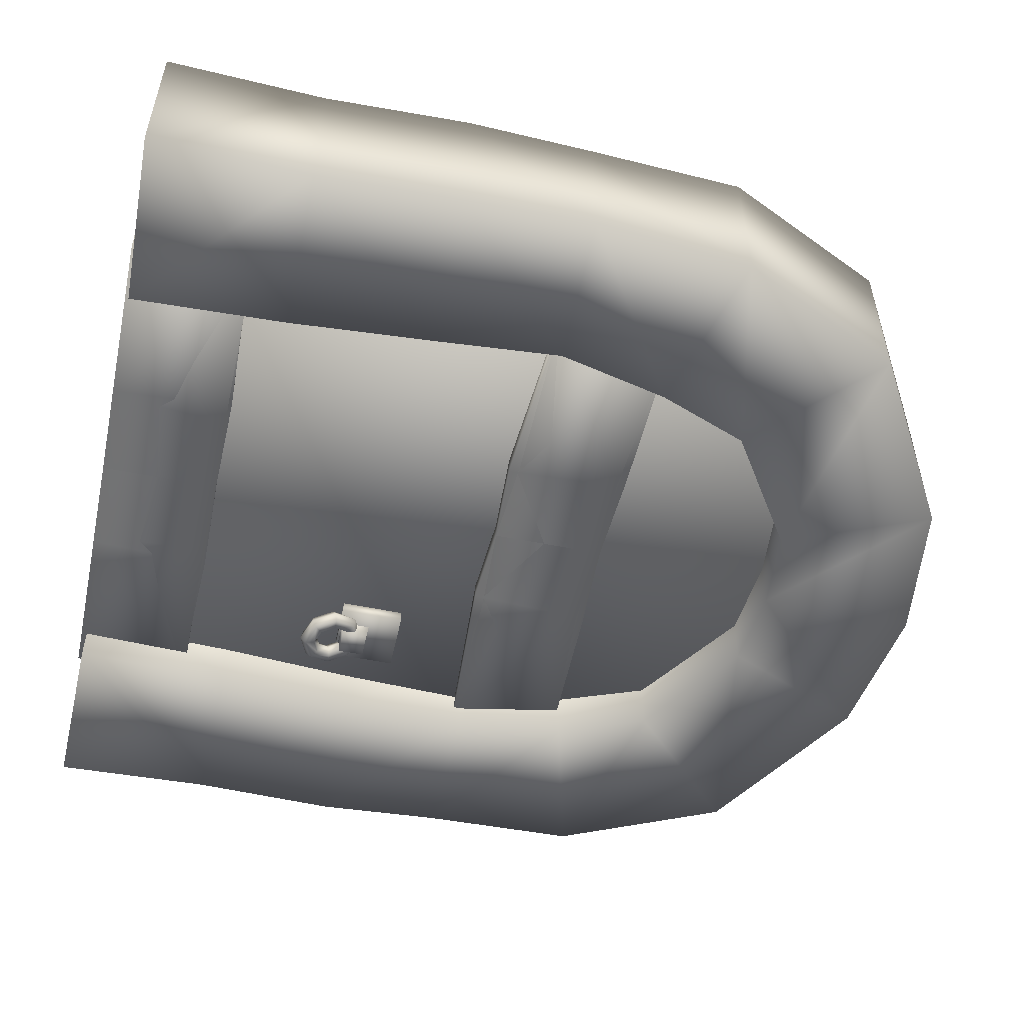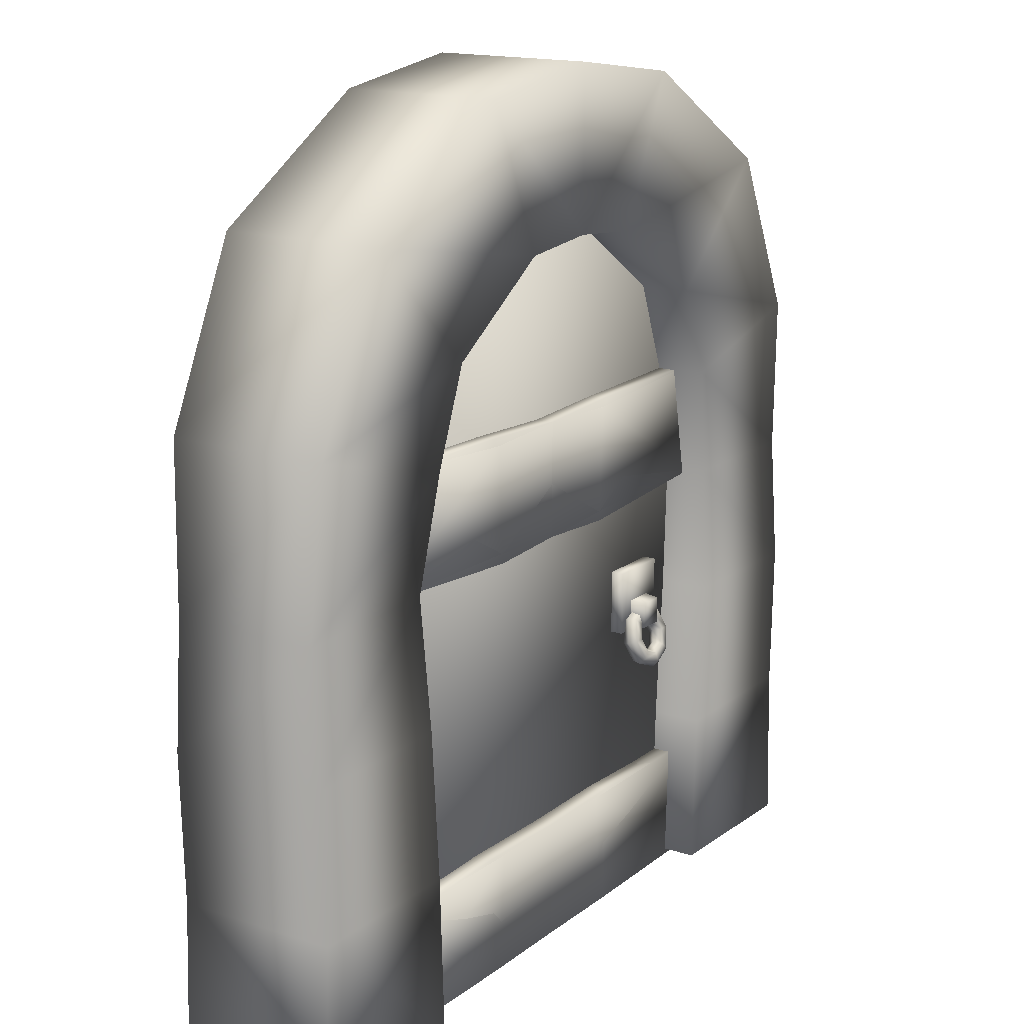
<metadata>
{"format":"obj","ext":"obj","renderer":"f3d","projection":"perspective","resolution":1024,"background":"white","views":[{"elev":-52.8,"azim":77.6,"up":"+Z"},{"elev":16.2,"azim":123.6,"up":"+Y"}]}
</metadata>
<code>
o Stones_low_meshId0_name
v -18.41 0.0711 3.558
v -18.15 7.187 3.558
v -18.15 7.187 -3.558
v -18.41 0.0711 -3.558
v -18.41 0.0711 -3.558
v -18.15 7.187 -3.558
v -10.71 7.187 -3.558
v -10.45 0.2601 -3.558
v -10.71 7.187 3.558
v -10.45 0.2601 3.558
v -18.41 0.0711 -3.558
v -10.45 0.2601 -3.558
v -10.45 0.2601 3.558
v -18.41 0.0711 3.558
v -18.35 13.68 -3.558
v -11.17 13.75 -3.558
v -11.17 13.75 3.558
v -11.4 19.46 -3.22
v -11.4 19.46 3.22
v -18.35 13.68 3.558
v -18.35 13.68 -3.558
v -18.32 19.33 3.22
v -10.45 24.38 3.558
v -17.82 26.35 3.558
v -18.32 19.33 -3.22
v -18.32 19.33 -3.22
v -10.45 24.38 -3.558
v -8.875 28.45 -3.558
v -8.875 28.45 3.558
v -17.82 26.35 -3.558
v -17.82 26.35 -3.558
v -3.687 31.9 -3.558
v -3.687 31.9 3.558
v -14.34 33.77 3.558
v -14.34 33.77 -3.558
v -14.34 33.77 -3.558
v -6.498 38.44 3.558
v 0 32.24 3.558
v 0 39.36 3.558
v -6.498 38.44 -3.558
v -6.498 38.44 -3.558
v 0 39.36 -3.558
v 0 32.24 -3.558
v 0 39.36 -3.558
v 18.41 0.0711 3.558
v 18.41 0.0711 -3.558
v 18.15 7.187 -3.558
v 18.15 7.187 3.558
v 18.41 0.0711 -3.558
v 10.45 0.2601 -3.558
v 10.71 7.187 -3.558
v 18.15 7.187 -3.558
v 10.45 0.2601 3.558
v 10.71 7.187 3.558
v 18.41 0.0711 -3.558
v 18.41 0.0711 3.558
v 10.45 0.2601 3.558
v 10.45 0.2601 -3.558
v 11.17 13.75 -3.558
v 18.35 13.68 -3.558
v 11.17 13.75 3.558
v 11.4 19.46 3.22
v 11.4 19.46 -3.22
v 18.35 13.68 -3.558
v 18.35 13.68 3.558
v 18.32 19.33 3.22
v 17.82 26.35 3.558
v 10.45 24.38 3.558
v 18.32 19.33 -3.22
v 18.32 19.33 -3.22
v 8.875 28.45 3.558
v 8.875 28.45 -3.558
v 10.45 24.38 -3.558
v 17.82 26.35 -3.558
v 17.82 26.35 -3.558
v 3.687 31.9 3.558
v 3.687 31.9 -3.558
v 14.34 33.77 -3.558
v 14.34 33.77 3.558
v 14.34 33.77 -3.558
v 6.498 38.44 3.558
v 6.498 38.44 -3.558
v 6.498 38.44 -3.558
f 4 1 2
f 2 3 4
f 8 5 6
f 6 7 8
f 10 8 7
f 7 9 10
f 1 10 9
f 9 2 1
f 14 11 12
f 12 13 14
f 16 7 6
f 6 15 16
f 19 17 16
f 16 18 19
f 17 9 7
f 7 16 17
f 21 3 2
f 2 20 21
f 20 2 9
f 9 17 20
f 24 22 19
f 19 23 24
f 25 21 20
f 20 22 25
f 22 20 17
f 17 19 22
f 18 16 15
f 15 26 18
f 29 23 27
f 27 28 29
f 27 18 26
f 26 30 27
f 23 19 18
f 18 27 23
f 31 25 22
f 22 24 31
f 33 29 28
f 28 32 33
f 35 31 24
f 24 34 35
f 34 24 23
f 23 29 34
f 28 27 30
f 30 36 28
f 39 37 33
f 33 38 39
f 40 35 34
f 34 37 40
f 37 34 29
f 29 33 37
f 32 28 36
f 36 41 32
f 43 32 41
f 41 42 43
f 38 33 32
f 32 43 38
f 44 40 37
f 37 39 44
f 48 45 46
f 46 47 48
f 52 49 50
f 50 51 52
f 51 50 53
f 53 54 51
f 54 53 45
f 45 48 54
f 58 55 56
f 56 57 58
f 52 51 59
f 59 60 52
f 59 61 62
f 62 63 59
f 51 54 61
f 61 59 51
f 48 47 64
f 64 65 48
f 54 48 65
f 65 61 54
f 62 66 67
f 67 68 62
f 65 64 69
f 69 66 65
f 61 65 66
f 66 62 61
f 60 59 63
f 63 70 60
f 73 68 71
f 71 72 73
f 70 63 73
f 73 74 70
f 63 62 68
f 68 73 63
f 66 69 75
f 75 67 66
f 72 71 76
f 76 77 72
f 67 75 78
f 78 79 67
f 68 67 79
f 79 71 68
f 74 73 72
f 72 80 74
f 76 81 39
f 39 38 76
f 79 78 82
f 82 81 79
f 71 79 81
f 81 76 71
f 80 72 77
f 77 83 80
f 83 77 43
f 43 42 83
f 77 76 38
f 38 43 77
f 81 82 44
f 44 39 81
o DoorWood_low_meshId1_name
v -12.29 0 1.275
v -12.29 32.42 1.275
v -12.29 32.42 -1.275
v -12.29 -0 -1.275
v -12.29 -0 -1.275
v -12.29 32.42 -1.275
v 12.29 32.42 -1.275
v 12.29 -0 -1.275
v 12.29 -0 -1.275
v 12.29 32.42 -1.275
v 12.29 32.42 1.275
v 12.29 0 1.275
v -12.29 -0 -1.275
v 12.29 -0 -1.275
f 87 84 85
f 85 86 87
f 91 88 89
f 89 90 91
f 95 92 93
f 93 94 95
f 84 95 94
f 94 85 84
f 84 96 97
f 97 95 84
f 94 90 89
f 89 85 94
o Metal_low_meshId2_name
v -12.03 19.18 2.053
v -12.03 24.35 2.053
v -12.03 24.35 1.087
v -12.03 19.18 1.087
v 4.345 19.1 1.142
v 4.488 24.2 1.096
v 12.03 24.35 1.087
v 12.03 19.18 1.087
v 12.03 19.18 1.087
v 12.03 24.35 1.087
v 12.03 24.35 2.053
v 12.03 19.18 2.053
v -3.875 18.67 2.107
v -4.119 23.83 2.114
v 4.345 19.1 1.142
v 12.03 19.18 1.087
v 4.304 19.13 2.108
v -4.139 23.84 1.148
v -12.03 24.35 1.087
v 4.447 24.22 2.062
v -12.03 19.18 1.087
v -3.895 18.68 1.141
v -12.03 19.18 1.087
v -3.895 18.68 1.141
v -12.03 0.1259 2.053
v -12.03 5.297 2.053
v -12.03 5.297 1.087
v -12.03 0.1259 1.087
v 4.515 -0.0243 1.112
v 4.764 5.395 1.064
v 12.19 5.17 1.087
v 12.19 -0.000732 1.087
v 12.19 -0.000732 1.087
v 12.19 5.17 1.087
v 12.19 5.17 2.053
v 12.19 -0.000732 2.053
v -4.199 0.01578 2.116
v -3.795 5.261 2.123
v 4.515 -0.0243 1.112
v 12.19 -0.000732 1.087
v 4.471 0.00516 2.14
v -3.815 5.267 1.14
v -12.03 5.297 1.087
v 4.72 5.424 2.092
v -12.03 0.1259 1.087
v -4.218 0.02162 1.133
v -12.03 0.1259 1.087
v -4.218 0.02162 1.133
v 12.03 19.18 2.053
v 12.03 24.35 2.053
v 12.03 24.35 1.087
v 12.03 19.18 1.087
v -4.345 19.1 1.142
v -4.488 24.2 1.096
v -12.03 24.35 1.087
v -12.03 19.18 1.087
v -12.03 19.18 1.087
v -12.03 24.35 1.087
v -12.03 24.35 2.053
v -12.03 19.18 2.053
v 3.875 18.67 2.107
v 4.119 23.83 2.114
v -4.345 19.1 1.142
v -12.03 19.18 1.087
v -4.304 19.13 2.108
v 4.139 23.84 1.148
v 12.03 24.35 1.087
v -4.447 24.22 2.062
v 12.03 19.18 1.087
v 3.895 18.68 1.141
v 12.03 19.18 1.087
v 3.895 18.68 1.141
v 12.03 0.1259 2.053
v 12.03 5.297 2.053
v 12.03 5.297 1.087
v 12.03 0.1259 1.087
v -4.515 -0.0243 1.112
v -4.764 5.395 1.064
v -12.19 5.17 1.087
v -12.19 -0.000732 1.087
v -12.19 -0.000732 1.087
v -12.19 5.17 1.087
v -12.19 5.17 2.053
v -12.19 -0.000732 2.053
v 4.199 0.01578 2.116
v 3.795 5.261 2.123
v -4.515 -0.0243 1.112
v -12.19 -0.000732 1.087
v -4.471 0.00516 2.14
v 3.815 5.267 1.14
v 12.03 5.297 1.087
v -4.72 5.424 2.092
v 12.03 0.1259 1.087
v 4.218 0.02162 1.133
v 12.03 0.1259 1.087
v 4.218 0.02162 1.133
v -12.03 19.18 -2.053
v -12.03 24.35 -2.053
v -12.03 24.35 -1.087
v -12.03 19.18 -1.087
v 4.345 19.1 -1.142
v 4.488 24.2 -1.096
v 12.03 24.35 -1.087
v 12.03 19.18 -1.087
v 12.03 19.18 -1.087
v 12.03 24.35 -1.087
v 12.03 24.35 -2.053
v 12.03 19.18 -2.053
v -3.875 18.67 -2.107
v -4.119 23.83 -2.114
v 4.345 19.1 -1.142
v 12.03 19.18 -1.087
v 4.304 19.13 -2.108
v -4.139 23.84 -1.148
v -12.03 24.35 -1.087
v 4.447 24.22 -2.062
v -12.03 19.18 -1.087
v -3.895 18.68 -1.141
v -12.03 19.18 -1.087
v -3.895 18.68 -1.141
v -12.03 0.1259 -2.053
v -12.03 5.297 -2.053
v -12.03 5.297 -1.087
v -12.03 0.1259 -1.087
v 4.515 -0.0243 -1.112
v 4.764 5.395 -1.064
v 12.19 5.17 -1.087
v 12.19 -0.000732 -1.087
v 12.19 -0.000732 -1.087
v 12.19 5.17 -1.087
v 12.19 5.17 -2.053
v 12.19 -0.000732 -2.053
v -4.199 0.01578 -2.116
v -3.795 5.261 -2.123
v 4.515 -0.0243 -1.112
v 12.19 -0.000732 -1.087
v 4.471 0.00516 -2.14
v -3.815 5.267 -1.14
v -12.03 5.297 -1.087
v 4.72 5.424 -2.092
v -12.03 0.1259 -1.087
v -4.218 0.02162 -1.133
v -12.03 0.1259 -1.087
v -4.218 0.02162 -1.133
v 12.03 19.18 -2.053
v 12.03 24.35 -2.053
v 12.03 24.35 -1.087
v 12.03 19.18 -1.087
v -4.345 19.1 -1.142
v -4.488 24.2 -1.096
v -12.03 24.35 -1.087
v -12.03 19.18 -1.087
v -12.03 19.18 -1.087
v -12.03 24.35 -1.087
v -12.03 24.35 -2.053
v -12.03 19.18 -2.053
v 3.875 18.67 -2.107
v 4.119 23.83 -2.114
v -4.345 19.1 -1.142
v -12.03 19.18 -1.087
v -4.304 19.13 -2.108
v 4.139 23.84 -1.148
v 12.03 24.35 -1.087
v -4.447 24.22 -2.062
v 12.03 19.18 -1.087
v 3.895 18.68 -1.141
v 12.03 19.18 -1.087
v 3.895 18.68 -1.141
v 12.03 0.1259 -2.053
v 12.03 5.297 -2.053
v 12.03 5.297 -1.087
v 12.03 0.1259 -1.087
v -4.515 -0.0243 -1.112
v -4.764 5.395 -1.064
v -12.19 5.17 -1.087
v -12.19 -0.000732 -1.087
v -12.19 -0.000732 -1.087
v -12.19 5.17 -1.087
v -12.19 5.17 -2.053
v -12.19 -0.000732 -2.053
v 4.199 0.01578 -2.116
v 3.795 5.261 -2.123
v -4.515 -0.0243 -1.112
v -12.19 -0.000732 -1.087
v -4.471 0.00516 -2.14
v 3.815 5.267 -1.14
v 12.03 5.297 -1.087
v -4.72 5.424 -2.092
v 12.03 0.1259 -1.087
v 4.218 0.02162 -1.133
v 12.03 0.1259 -1.087
v 4.218 0.02162 -1.133
f 101 98 99
f 99 100 101
f 105 102 103
f 103 104 105
f 109 106 107
f 107 108 109
f 98 110 111
f 111 99 98
f 114 112 113
f 113 109 114
f 111 115 116
f 116 99 111
f 108 104 103
f 103 117 108
f 117 103 115
f 115 111 117
f 98 118 119
f 119 110 98
f 110 119 112
f 112 114 110
f 114 109 108
f 108 117 114
f 110 114 117
f 117 111 110
f 121 120 116
f 116 115 121
f 102 121 115
f 115 103 102
f 125 122 123
f 123 124 125
f 129 126 127
f 127 128 129
f 133 130 131
f 131 132 133
f 122 134 135
f 135 123 122
f 138 136 137
f 137 133 138
f 135 139 140
f 140 123 135
f 132 128 127
f 127 141 132
f 141 127 139
f 139 135 141
f 122 142 143
f 143 134 122
f 134 143 136
f 136 138 134
f 138 133 132
f 132 141 138
f 134 138 141
f 141 135 134
f 145 144 140
f 140 139 145
f 126 145 139
f 139 127 126
f 149 147 146
f 147 149 148
f 153 151 150
f 151 153 152
f 157 155 154
f 155 157 156
f 146 159 158
f 159 146 147
f 162 161 160
f 161 162 157
f 159 164 163
f 164 159 147
f 156 151 152
f 151 156 165
f 165 163 151
f 163 165 159
f 146 167 166
f 167 146 158
f 158 160 167
f 160 158 162
f 162 156 157
f 156 162 165
f 158 165 162
f 165 158 159
f 169 164 168
f 164 169 163
f 150 163 169
f 163 150 151
f 173 171 170
f 171 173 172
f 177 175 174
f 175 177 176
f 181 179 178
f 179 181 180
f 170 183 182
f 183 170 171
f 186 185 184
f 185 186 181
f 183 188 187
f 188 183 171
f 180 175 176
f 175 180 189
f 189 187 175
f 187 189 183
f 170 191 190
f 191 170 182
f 182 184 191
f 184 182 186
f 186 180 181
f 180 186 189
f 182 189 186
f 189 182 183
f 193 188 192
f 188 193 187
f 174 187 193
f 187 174 175
f 197 195 194
f 195 197 196
f 201 199 198
f 199 201 200
f 205 203 202
f 203 205 204
f 194 207 206
f 207 194 195
f 210 209 208
f 209 210 205
f 207 212 211
f 212 207 195
f 204 199 200
f 199 204 213
f 213 211 199
f 211 213 207
f 194 215 214
f 215 194 206
f 206 208 215
f 208 206 210
f 210 204 205
f 204 210 213
f 206 213 210
f 213 206 207
f 217 212 216
f 212 217 211
f 198 211 217
f 211 198 199
f 221 219 218
f 219 221 220
f 225 223 222
f 223 225 224
f 229 227 226
f 227 229 228
f 218 231 230
f 231 218 219
f 234 233 232
f 233 234 229
f 231 236 235
f 236 231 219
f 228 223 224
f 223 228 237
f 237 235 223
f 235 237 231
f 218 239 238
f 239 218 230
f 230 232 239
f 232 230 234
f 234 228 229
f 228 234 237
f 230 237 234
f 237 230 231
f 241 236 240
f 236 241 235
f 222 235 241
f 235 222 223
f 245 242 243
f 243 244 245
f 249 246 247
f 247 248 249
f 253 250 251
f 251 252 253
f 242 254 255
f 255 243 242
f 258 256 257
f 257 253 258
f 255 259 260
f 260 243 255
f 252 248 247
f 247 261 252
f 261 247 259
f 259 255 261
f 242 262 263
f 263 254 242
f 254 263 256
f 256 258 254
f 258 253 252
f 252 261 258
f 254 258 261
f 261 255 254
f 265 264 260
f 260 259 265
f 246 265 259
f 259 247 246
f 269 266 267
f 267 268 269
f 273 270 271
f 271 272 273
f 277 274 275
f 275 276 277
f 266 278 279
f 279 267 266
f 282 280 281
f 281 277 282
f 279 283 284
f 284 267 279
f 276 272 271
f 271 285 276
f 285 271 283
f 283 279 285
f 266 286 287
f 287 278 266
f 278 287 280
f 280 282 278
f 282 277 276
f 276 285 282
f 278 282 285
f 285 279 278
f 289 288 284
f 284 283 289
f 270 289 283
f 283 271 270
o HandleBase_low_meshId3_name
v -9.335 12.52 1.089
v -9.335 15.43 1.089
v -6.43 15.43 1.089
v -6.43 12.52 1.089
v -9.335 12.52 1.851
v -6.43 12.52 1.851
v -6.43 15.43 1.851
v -9.335 15.43 1.851
v -6.43 12.52 1.089
v -6.43 15.43 1.089
v -9.335 15.43 1.089
v -9.335 12.52 1.089
v -9.335 12.52 1.089
v -6.43 12.52 1.089
v -8.468 12.68 2.531
v -8.468 13.86 2.531
v -8.652 14.05 0.8241
v -8.652 12.5 0.8241
v -8.652 12.5 0.8241
v -8.652 14.05 0.8241
v -7.104 14.05 0.8241
v -7.104 12.5 0.8241
v -7.104 12.5 0.8241
v -7.104 14.05 0.8241
v -7.288 13.86 2.531
v -7.288 12.68 2.531
v -8.652 12.5 0.8241
v -7.104 12.5 0.8241
v -9.335 12.52 -1.089
v -9.335 15.43 -1.089
v -6.43 15.43 -1.089
v -6.43 12.52 -1.089
v -9.335 12.52 -1.851
v -6.43 12.52 -1.851
v -6.43 15.43 -1.851
v -9.335 15.43 -1.851
v -6.43 12.52 -1.089
v -6.43 15.43 -1.089
v -9.335 15.43 -1.089
v -9.335 12.52 -1.089
v -9.335 12.52 -1.089
v -6.43 12.52 -1.089
v -8.468 12.68 -2.531
v -8.468 13.86 -2.531
v -8.652 14.05 -0.8241
v -8.652 12.5 -0.8241
v -8.652 12.5 -0.8241
v -8.652 14.05 -0.8241
v -7.104 14.05 -0.8241
v -7.104 12.5 -0.8241
v -7.104 12.5 -0.8241
v -7.104 14.05 -0.8241
v -7.288 13.86 -2.531
v -7.288 12.68 -2.531
v -8.652 12.5 -0.8241
v -7.104 12.5 -0.8241
f 293 290 291
f 291 292 293
f 297 294 295
f 295 296 297
f 295 298 299
f 299 296 295
f 297 300 301
f 301 294 297
f 296 292 291
f 291 297 296
f 294 302 303
f 303 295 294
f 307 304 305
f 305 306 307
f 311 308 309
f 309 310 311
f 315 312 313
f 313 314 315
f 304 315 314
f 314 305 304
f 304 316 317
f 317 315 304
f 314 310 309
f 309 305 314
f 321 319 318
f 319 321 320
f 325 323 322
f 323 325 324
f 323 327 326
f 327 323 324
f 325 329 328
f 329 325 322
f 324 319 320
f 319 324 325
f 322 331 330
f 331 322 323
f 335 333 332
f 333 335 334
f 339 337 336
f 337 339 338
f 343 341 340
f 341 343 342
f 332 342 343
f 342 332 333
f 332 345 344
f 345 332 343
f 342 337 338
f 337 342 333
o Handle_low_meshId4_name
v -6.331 12.14 2.261
v -6.784 13.19 1.955
v -6.926 13.16 2.341
v -6.532 12.25 2.608
v -7.225 12.88 2.44
v -6.955 12.25 2.623
v -7.387 12.61 2.124
v -7.184 12.14 2.261
v -7.184 12.14 2.261
v -7.387 12.61 2.124
v -7.225 12.66 1.716
v -6.955 12.04 1.899
v -6.926 12.96 1.648
v -6.532 12.04 1.914
v -6.784 13.19 1.955
v -6.331 12.14 2.261
v -7.878 13.63 1.828
v -7.878 13.54 2.231
v -7.878 13.14 2.365
v -7.878 12.81 2.067
v -7.878 12.81 2.067
v -7.878 12.92 1.64
v -7.878 13.33 1.537
v -7.878 13.63 1.828
v -8.971 13.19 1.955
v -8.83 13.16 2.341
v -8.53 12.88 2.44
v -8.368 12.61 2.124
v -8.368 12.61 2.124
v -8.53 12.66 1.716
v -8.83 12.96 1.648
v -8.971 13.19 1.955
v -9.424 12.14 2.261
v -9.224 12.25 2.608
v -8.801 12.25 2.623
v -8.571 12.14 2.261
v -8.571 12.14 2.261
v -8.801 12.04 1.899
v -9.224 12.04 1.914
v -9.424 12.14 2.261
v -8.971 11.09 2.567
v -8.83 11.33 2.874
v -8.53 11.62 2.806
v -8.368 11.67 2.398
v -8.368 11.67 2.398
v -8.53 11.41 2.081
v -8.83 11.13 2.181
v -8.971 11.09 2.567
v -7.878 10.66 2.694
v -7.878 10.95 2.985
v -7.878 11.36 2.882
v -7.878 11.48 2.455
v -7.878 11.48 2.455
v -7.878 11.15 2.157
v -7.878 10.75 2.291
v -7.878 10.66 2.694
v -6.784 11.09 2.567
v -6.926 11.33 2.874
v -7.225 11.62 2.806
v -7.387 11.67 2.398
v -7.387 11.67 2.398
v -7.225 11.41 2.081
v -6.926 11.13 2.181
v -6.784 11.09 2.567
v -6.331 12.14 -2.261
v -6.784 13.19 -1.955
v -6.926 13.16 -2.341
v -6.532 12.25 -2.608
v -7.225 12.88 -2.44
v -6.955 12.25 -2.623
v -7.387 12.61 -2.124
v -7.184 12.14 -2.261
v -7.184 12.14 -2.261
v -7.387 12.61 -2.124
v -7.225 12.66 -1.716
v -6.955 12.04 -1.899
v -6.926 12.96 -1.648
v -6.532 12.04 -1.914
v -6.784 13.19 -1.955
v -6.331 12.14 -2.261
v -7.878 13.63 -1.828
v -7.878 13.54 -2.231
v -7.878 13.14 -2.365
v -7.878 12.81 -2.067
v -7.878 12.81 -2.067
v -7.878 12.92 -1.64
v -7.878 13.33 -1.537
v -7.878 13.63 -1.828
v -8.971 13.19 -1.955
v -8.83 13.16 -2.341
v -8.53 12.88 -2.44
v -8.368 12.61 -2.124
v -8.368 12.61 -2.124
v -8.53 12.66 -1.716
v -8.83 12.96 -1.648
v -8.971 13.19 -1.955
v -9.424 12.14 -2.261
v -9.224 12.25 -2.608
v -8.801 12.25 -2.623
v -8.571 12.14 -2.261
v -8.571 12.14 -2.261
v -8.801 12.04 -1.899
v -9.224 12.04 -1.914
v -9.424 12.14 -2.261
v -8.971 11.09 -2.567
v -8.83 11.33 -2.874
v -8.53 11.62 -2.806
v -8.368 11.67 -2.398
v -8.368 11.67 -2.398
v -8.53 11.41 -2.081
v -8.83 11.13 -2.181
v -8.971 11.09 -2.567
v -7.878 10.66 -2.694
v -7.878 10.95 -2.985
v -7.878 11.36 -2.882
v -7.878 11.48 -2.455
v -7.878 11.48 -2.455
v -7.878 11.15 -2.157
v -7.878 10.75 -2.291
v -7.878 10.66 -2.694
v -6.784 11.09 -2.567
v -6.926 11.33 -2.874
v -7.225 11.62 -2.806
v -7.387 11.67 -2.398
v -7.387 11.67 -2.398
v -7.225 11.41 -2.081
v -6.926 11.13 -2.181
v -6.784 11.09 -2.567
f 349 346 347
f 347 348 349
f 351 349 348
f 348 350 351
f 353 351 350
f 350 352 353
f 357 354 355
f 355 356 357
f 359 357 356
f 356 358 359
f 361 359 358
f 358 360 361
f 348 347 362
f 362 363 348
f 350 348 363
f 363 364 350
f 352 350 364
f 364 365 352
f 356 355 366
f 366 367 356
f 358 356 367
f 367 368 358
f 360 358 368
f 368 369 360
f 363 362 370
f 370 371 363
f 364 363 371
f 371 372 364
f 365 364 372
f 372 373 365
f 367 366 374
f 374 375 367
f 368 367 375
f 375 376 368
f 369 368 376
f 376 377 369
f 371 370 378
f 378 379 371
f 372 371 379
f 379 380 372
f 373 372 380
f 380 381 373
f 375 374 382
f 382 383 375
f 376 375 383
f 383 384 376
f 377 376 384
f 384 385 377
f 379 378 386
f 386 387 379
f 380 379 387
f 387 388 380
f 381 380 388
f 388 389 381
f 383 382 390
f 390 391 383
f 384 383 391
f 391 392 384
f 385 384 392
f 392 393 385
f 387 386 394
f 394 395 387
f 388 387 395
f 395 396 388
f 389 388 396
f 396 397 389
f 391 390 398
f 398 399 391
f 392 391 399
f 399 400 392
f 393 392 400
f 400 401 393
f 395 394 402
f 402 403 395
f 396 395 403
f 403 404 396
f 397 396 404
f 404 405 397
f 399 398 406
f 406 407 399
f 400 399 407
f 407 408 400
f 401 400 408
f 408 409 401
f 403 402 346
f 346 349 403
f 404 403 349
f 349 351 404
f 405 404 351
f 351 353 405
f 407 406 354
f 354 357 407
f 408 407 357
f 357 359 408
f 409 408 359
f 359 361 409
f 413 411 410
f 411 413 412
f 415 412 413
f 412 415 414
f 417 414 415
f 414 417 416
f 421 419 418
f 419 421 420
f 423 420 421
f 420 423 422
f 425 422 423
f 422 425 424
f 412 426 411
f 426 412 427
f 414 427 412
f 427 414 428
f 416 428 414
f 428 416 429
f 420 430 419
f 430 420 431
f 422 431 420
f 431 422 432
f 424 432 422
f 432 424 433
f 427 434 426
f 434 427 435
f 428 435 427
f 435 428 436
f 429 436 428
f 436 429 437
f 431 438 430
f 438 431 439
f 432 439 431
f 439 432 440
f 433 440 432
f 440 433 441
f 435 442 434
f 442 435 443
f 436 443 435
f 443 436 444
f 437 444 436
f 444 437 445
f 439 446 438
f 446 439 447
f 440 447 439
f 447 440 448
f 441 448 440
f 448 441 449
f 443 450 442
f 450 443 451
f 444 451 443
f 451 444 452
f 445 452 444
f 452 445 453
f 447 454 446
f 454 447 455
f 448 455 447
f 455 448 456
f 449 456 448
f 456 449 457
f 451 458 450
f 458 451 459
f 452 459 451
f 459 452 460
f 453 460 452
f 460 453 461
f 455 462 454
f 462 455 463
f 456 463 455
f 463 456 464
f 457 464 456
f 464 457 465
f 459 466 458
f 466 459 467
f 460 467 459
f 467 460 468
f 461 468 460
f 468 461 469
f 463 470 462
f 470 463 471
f 464 471 463
f 471 464 472
f 465 472 464
f 472 465 473
f 467 410 466
f 410 467 413
f 468 413 467
f 413 468 415
f 469 415 468
f 415 469 417
f 471 418 470
f 418 471 421
f 472 421 471
f 421 472 423
f 473 423 472
f 423 473 425

</code>
